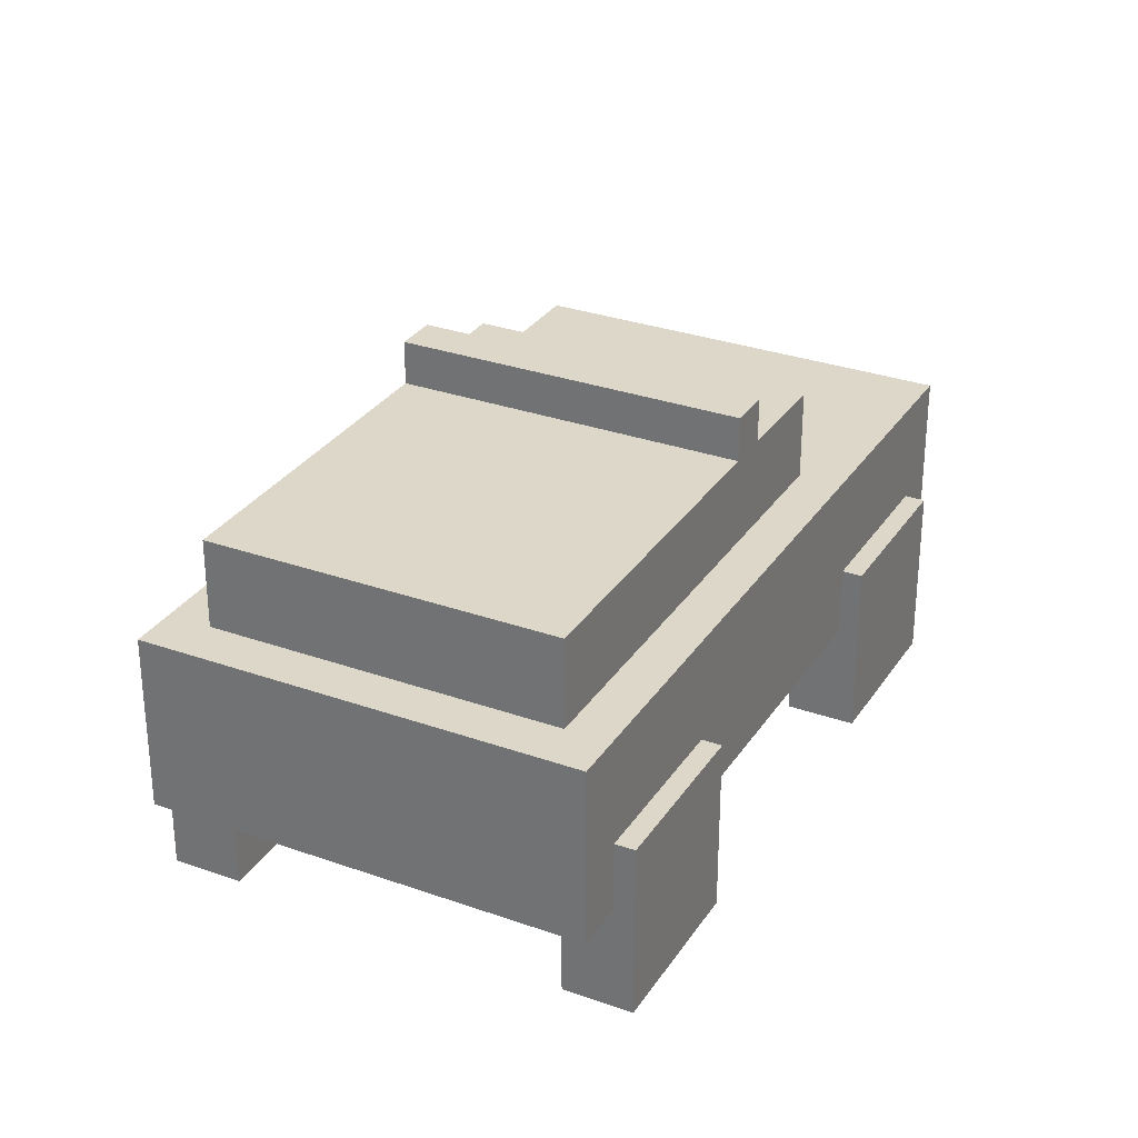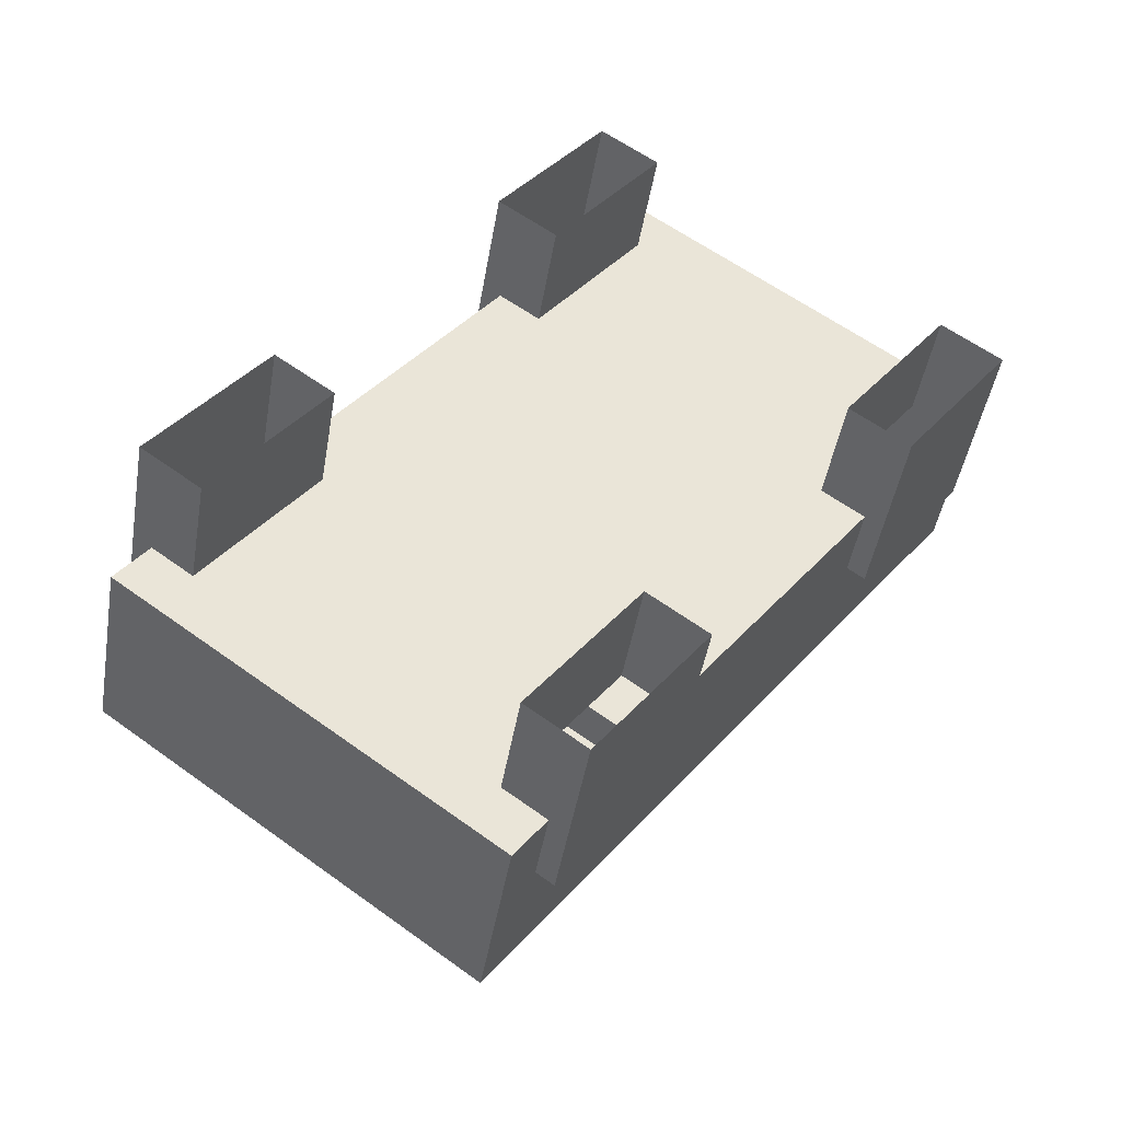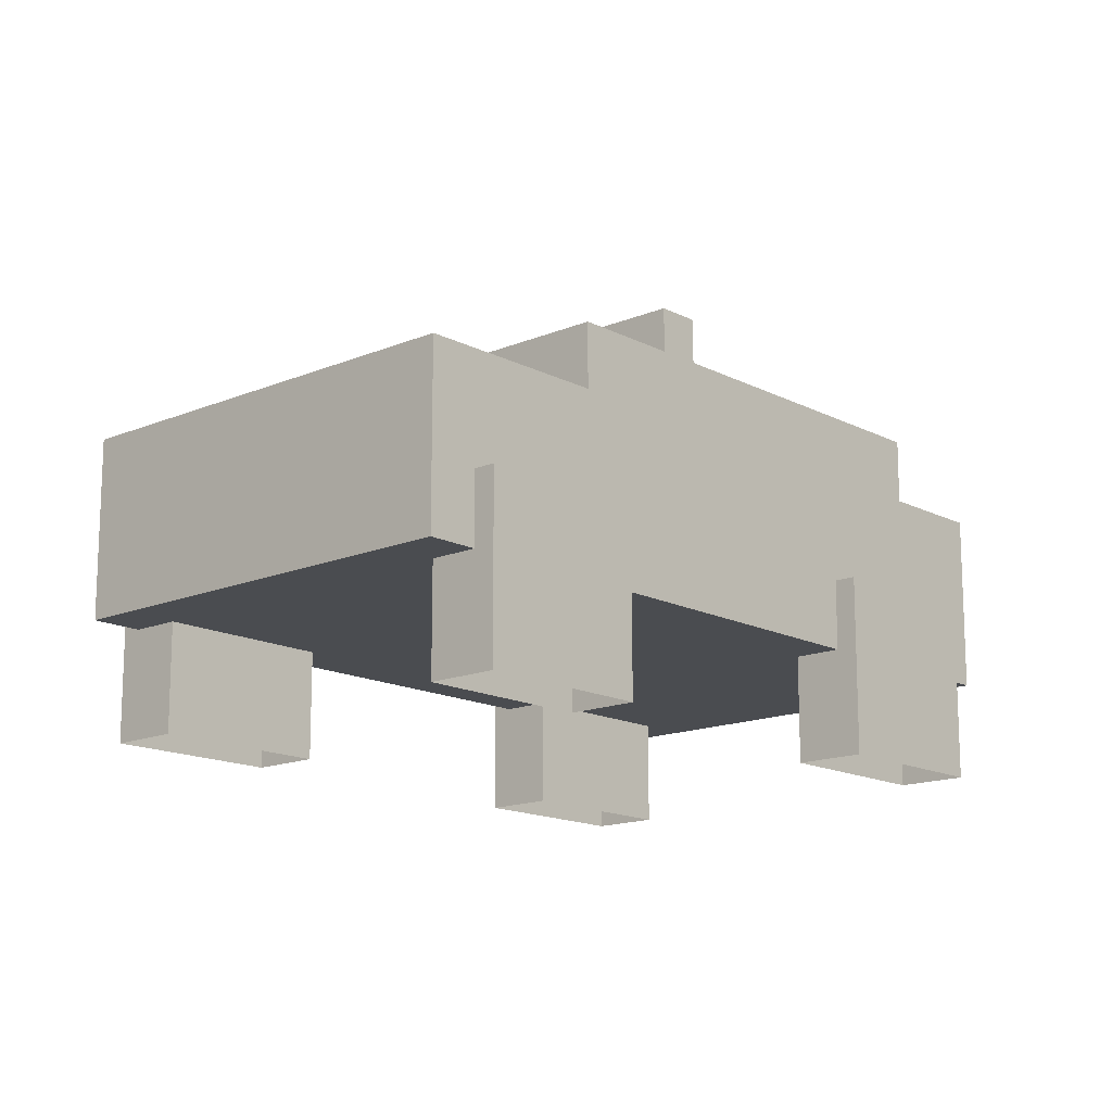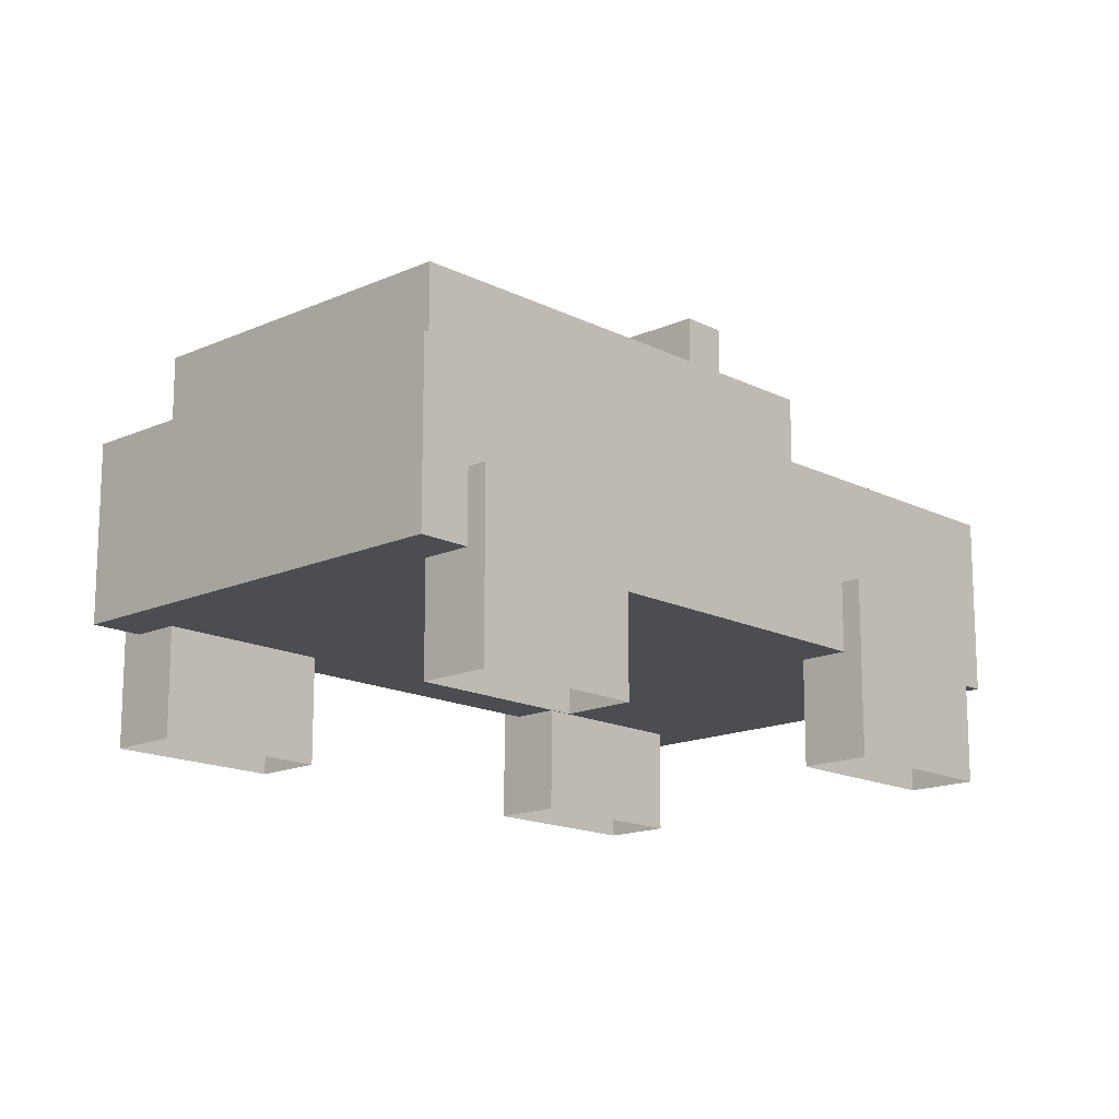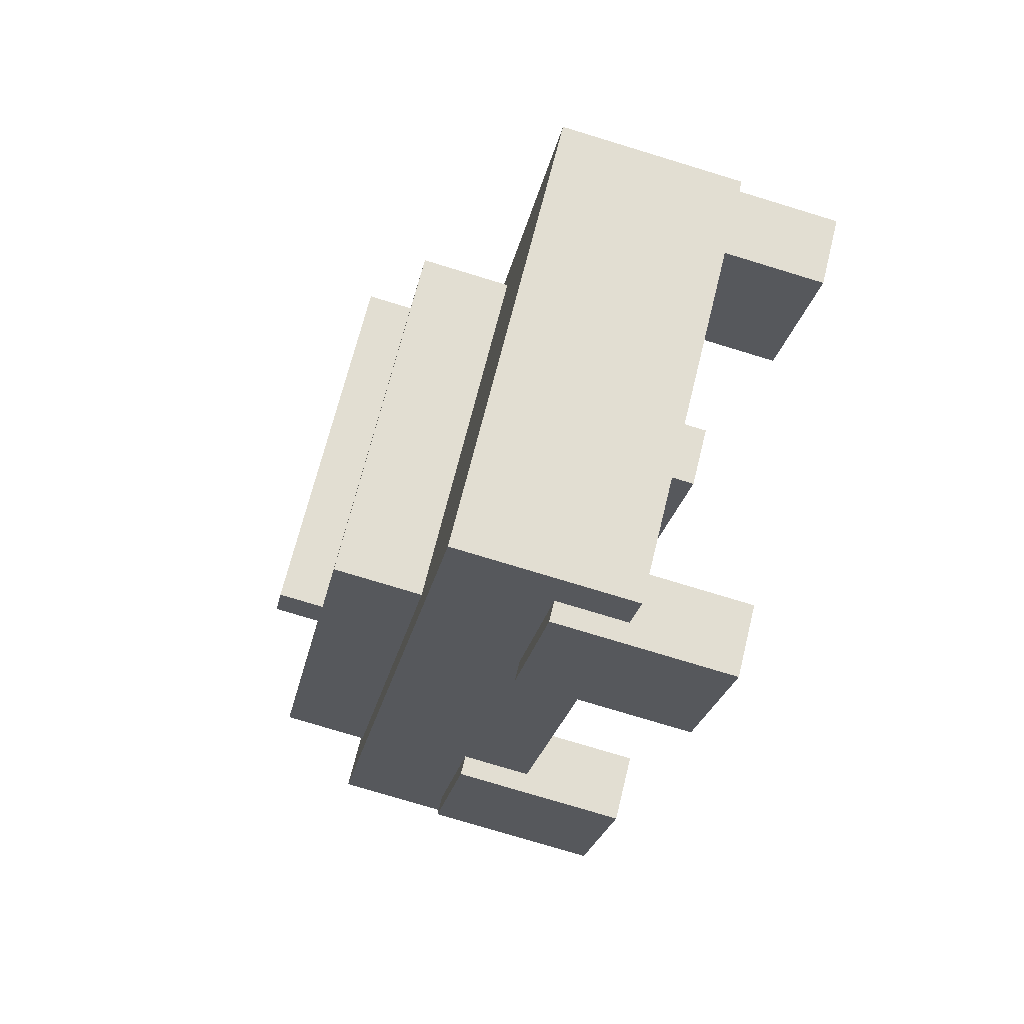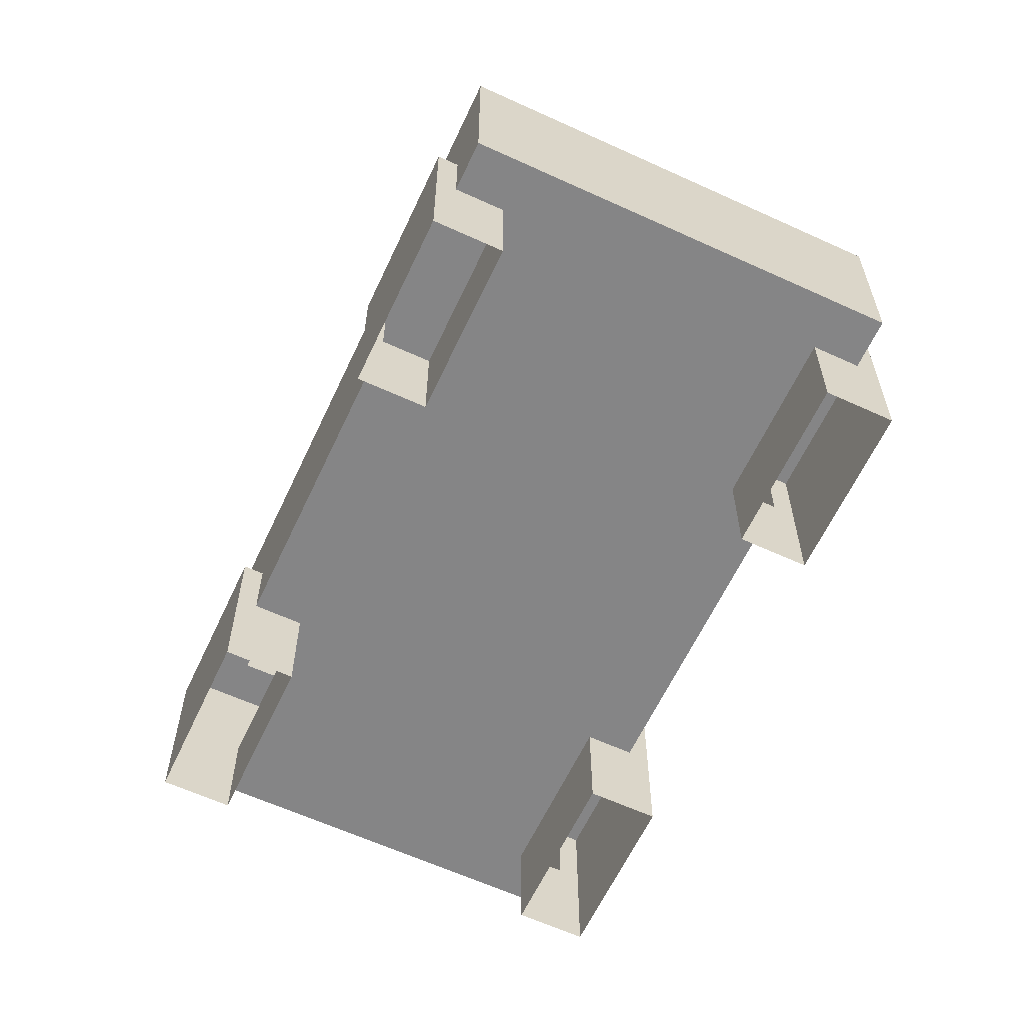
<metadata>
{"format":"obj","ext":"obj","renderer":"f3d","projection":"perspective","resolution":1024,"background":"white","views":[{"elev":30.3,"azim":-116.4,"up":"+Z"},{"elev":-45.2,"azim":170.5,"up":"+Y"},{"elev":-14.9,"azim":78.4,"up":"+Z"},{"elev":-15.6,"azim":-100.3,"up":"+Z"},{"elev":-76.6,"azim":73.1,"up":"+Y"},{"elev":-61.9,"azim":11.3,"up":"+Z"}]}
</metadata>
<code>
g Car
v -29.87 16.82 -0.9324
v -28.71 15.23 -0.9324
v -30.32 14.05 -0.9324
v -31.48 15.63 -0.9324
v -28.19 14.53 -1.432
v -27.16 13.55 -1.432
v -29.18 12.07 -1.432
v -29.87 16.82 -1.432
v -29.83 17.18 -1.432
v -31.48 15.63 -1.432
v -31.84 15.7 -1.432
v -29.8 13.34 -1.432
v -27.16 13.55 -1.432
v -27.16 13.55 -2.432
v -29.18 12.07 -2.432
v -29.18 12.07 -1.432
v -31.84 15.7 -1.432
v -31.84 15.7 -2.432
v -29.83 17.18 -2.432
v -29.83 17.18 -1.432
v -31.48 15.63 -1.432
v -31.48 15.63 -0.9324
v -30.32 14.05 -0.9324
v -30.17 13.85 -0.9324
v -30.32 14.05 -0.6824
v -30.17 13.85 -0.6824
v -29.8 13.34 -1.432
v -29.8 13.34 -0.9324
v -29.87 16.82 -1.432
v -29.87 16.82 -0.9324
v -31.48 15.63 -0.9324
v -31.48 15.63 -1.432
v -28.71 15.23 -0.9324
v -29.87 16.82 -0.9324
v -29.87 16.82 -1.432
v -28.56 15.03 -0.9324
v -28.56 15.03 -0.6824
v -28.71 15.23 -0.6824
v -28.19 14.53 -1.432
v -28.19 14.53 -0.9324
v -29.8 13.34 -1.432
v -29.8 13.34 -0.9324
v -28.19 14.53 -0.9324
v -28.19 14.53 -1.432
v -28.19 14.53 -0.9324
v -29.8 13.34 -0.9324
v -30.17 13.85 -0.9324
v -28.56 15.03 -0.9324
v -30.32 14.05 -0.6824
v -30.32 14.05 -0.9324
v -28.71 15.23 -0.9324
v -28.71 15.23 -0.6824
v -28.56 15.03 -0.6824
v -28.56 15.03 -0.9324
v -30.17 13.85 -0.9324
v -30.17 13.85 -0.6824
v -28.56 15.03 -0.6824
v -30.17 13.85 -0.6824
v -30.32 14.05 -0.6824
v -28.71 15.23 -0.6824
v -29.94 13.11 -2.432
v -30.04 13.04 -3.037
v -29.71 13.28 -3.037
v -30.04 13.04 -2.037
v -29.94 13.11 -2.037
v -29.71 13.28 -2.432
v -29.94 13.11 -2.037
v -29.35 12.31 -2.037
v -29.44 12.24 -2.037
v -30.04 13.04 -2.037
v -29.35 12.31 -2.432
v -29.12 12.48 -2.432
v -29.12 12.48 -3.037
v -29.44 12.24 -3.037
v -29.44 12.24 -2.037
v -29.35 12.31 -2.037
v -30.04 13.04 -3.037
v -30.04 13.04 -2.037
v -29.44 12.24 -2.037
v -29.44 12.24 -3.037
v -29.12 12.48 -3.037
v -29.12 12.48 -2.432
v -29.71 13.28 -2.432
v -29.71 13.28 -3.037
v -29.18 12.07 -1.432
v -29.35 12.31 -2.037
v -29.94 13.11 -2.037
v -29.18 12.07 -2.432
v -29.35 12.31 -2.432
v -31.07 14.65 -2.037
v -31.66 15.46 -2.037
v -31.84 15.7 -1.432
v -31.84 15.7 -2.432
v -31.66 15.46 -2.432
v -31.07 14.65 -2.432
v -29.94 13.11 -2.432
v -31.76 15.39 -2.037
v -31.66 15.46 -2.037
v -31.07 14.65 -2.037
v -31.17 14.58 -2.037
v -31.07 14.65 -2.432
v -30.84 14.82 -2.432
v -30.84 14.82 -3.037
v -31.17 14.58 -3.037
v -31.17 14.58 -2.037
v -31.07 14.65 -2.037
v -30.84 14.82 -3.037
v -30.84 14.82 -2.432
v -31.43 15.63 -2.432
v -31.43 15.63 -3.037
v -31.76 15.39 -3.037
v -31.76 15.39 -2.037
v -31.17 14.58 -2.037
v -31.17 14.58 -3.037
v -31.66 15.46 -2.432
v -31.76 15.39 -3.037
v -31.43 15.63 -3.037
v -31.76 15.39 -2.037
v -31.66 15.46 -2.037
v -31.43 15.63 -2.432
v -29.65 16.94 -2.432
v -29.87 16.77 -2.432
v -29.87 16.77 -3.037
v -29.55 17.01 -3.037
v -29.55 17.01 -2.037
v -29.65 16.94 -2.037
v -29.87 16.77 -3.037
v -29.87 16.77 -2.432
v -29.28 15.97 -2.432
v -29.28 15.97 -3.037
v -29.06 16.13 -2.432
v -28.96 16.2 -3.037
v -29.28 15.97 -3.037
v -28.96 16.2 -2.037
v -29.06 16.13 -2.037
v -29.28 15.97 -2.432
v -29.55 17.01 -2.037
v -29.55 17.01 -3.037
v -28.96 16.2 -3.037
v -28.96 16.2 -2.037
v -29.06 16.13 -2.037
v -29.65 16.94 -2.037
v -29.55 17.01 -2.037
v -28.96 16.2 -2.037
v -29.83 17.18 -1.432
v -29.65 16.94 -2.037
v -29.06 16.13 -2.037
v -29.83 17.18 -2.432
v -29.65 16.94 -2.432
v -27.93 14.59 -2.037
v -27.34 13.79 -2.037
v -27.16 13.55 -1.432
v -27.16 13.55 -2.432
v -27.34 13.79 -2.432
v -27.93 14.59 -2.432
v -29.06 16.13 -2.432
v -29.71 13.28 -2.432
v -30.84 14.82 -2.432
v -31.07 14.65 -2.432
v -28.15 14.43 -2.432
v -29.12 12.48 -2.432
v -27.56 13.62 -2.432
v -29.18 12.07 -2.432
v -27.16 13.55 -2.432
v -27.34 13.79 -2.432
v -29.35 12.31 -2.432
v -29.28 15.97 -2.432
v -27.93 14.59 -2.432
v -29.06 16.13 -2.432
v -29.87 16.77 -2.432
v -31.43 15.63 -2.432
v -31.84 15.7 -2.432
v -29.83 17.18 -2.432
v -29.65 16.94 -2.432
v -31.66 15.46 -2.432
v -27.93 14.59 -2.432
v -28.15 14.43 -2.432
v -28.15 14.43 -3.037
v -27.83 14.67 -3.037
v -27.83 14.67 -2.037
v -27.93 14.59 -2.037
v -28.15 14.43 -2.432
v -27.56 13.62 -2.432
v -27.56 13.62 -3.037
v -28.15 14.43 -3.037
v -27.34 13.79 -2.432
v -27.24 13.86 -3.037
v -27.56 13.62 -3.037
v -27.24 13.86 -2.037
v -27.34 13.79 -2.037
v -27.56 13.62 -2.432
v -27.83 14.67 -2.037
v -27.83 14.67 -3.037
v -27.24 13.86 -3.037
v -27.24 13.86 -2.037
v -27.34 13.79 -2.037
v -27.93 14.59 -2.037
v -27.83 14.67 -2.037
v -27.24 13.86 -2.037
v -29.94 13.11 -2.432
g Car_0
f 3 2 1
f 1 4 3
f 7 6 5
f 6 8 5
f 6 9 8
f 9 10 8
f 10 11 7
f 9 11 10
f 12 10 7
f 5 12 7
f 15 14 13
f 13 16 15
f 19 18 17
f 17 20 19
f 23 22 21
f 21 24 23
f 24 25 23
f 24 26 25
f 21 27 24
f 27 28 24
f 31 30 29
f 29 32 31
f 35 34 33
f 33 36 35
f 33 37 36
f 33 38 37
f 36 39 35
f 36 40 39
f 43 42 41
f 41 44 43
f 47 46 45
f 45 48 47
f 51 50 49
f 49 52 51
f 55 54 53
f 53 56 55
f 59 58 57
f 57 60 59
f 63 62 61
f 62 64 61
f 64 65 61
f 61 66 63
f 69 68 67
f 67 70 69
f 73 72 71
f 71 74 73
f 71 75 74
f 71 76 75
f 79 78 77
f 77 80 79
f 83 82 81
f 81 84 83
f 87 86 85
f 86 88 85
f 86 89 88
f 85 90 87
f 85 91 90
f 85 92 91
f 92 93 91
f 93 94 91
f 90 95 87
f 95 96 87
f 99 98 97
f 97 100 99
f 103 102 101
f 101 104 103
f 101 105 104
f 101 106 105
f 109 108 107
f 107 110 109
f 113 112 111
f 111 114 113
f 117 116 115
f 116 118 115
f 118 119 115
f 115 120 117
f 123 122 121
f 121 124 123
f 121 125 124
f 121 126 125
f 129 128 127
f 127 130 129
f 133 132 131
f 132 134 131
f 134 135 131
f 131 136 133
f 139 138 137
f 137 140 139
f 143 142 141
f 141 144 143
f 147 146 145
f 146 148 145
f 146 149 148
f 145 150 147
f 145 151 150
f 145 152 151
f 152 153 151
f 153 154 151
f 150 155 147
f 155 156 147
f 159 158 157
f 158 160 157
f 160 161 157
f 160 162 161
f 162 163 161
f 162 164 163
f 162 165 164
f 163 166 161
f 158 167 160
f 167 168 160
f 167 169 168
f 158 170 167
f 158 171 170
f 171 172 170
f 172 173 170
f 173 174 170
f 171 175 172
f 178 177 176
f 176 179 178
f 176 180 179
f 176 181 180
f 184 183 182
f 182 185 184
f 188 187 186
f 187 189 186
f 189 190 186
f 186 191 188
f 194 193 192
f 192 195 194
f 198 197 196
f 196 199 198
f 157 200 159

</code>
